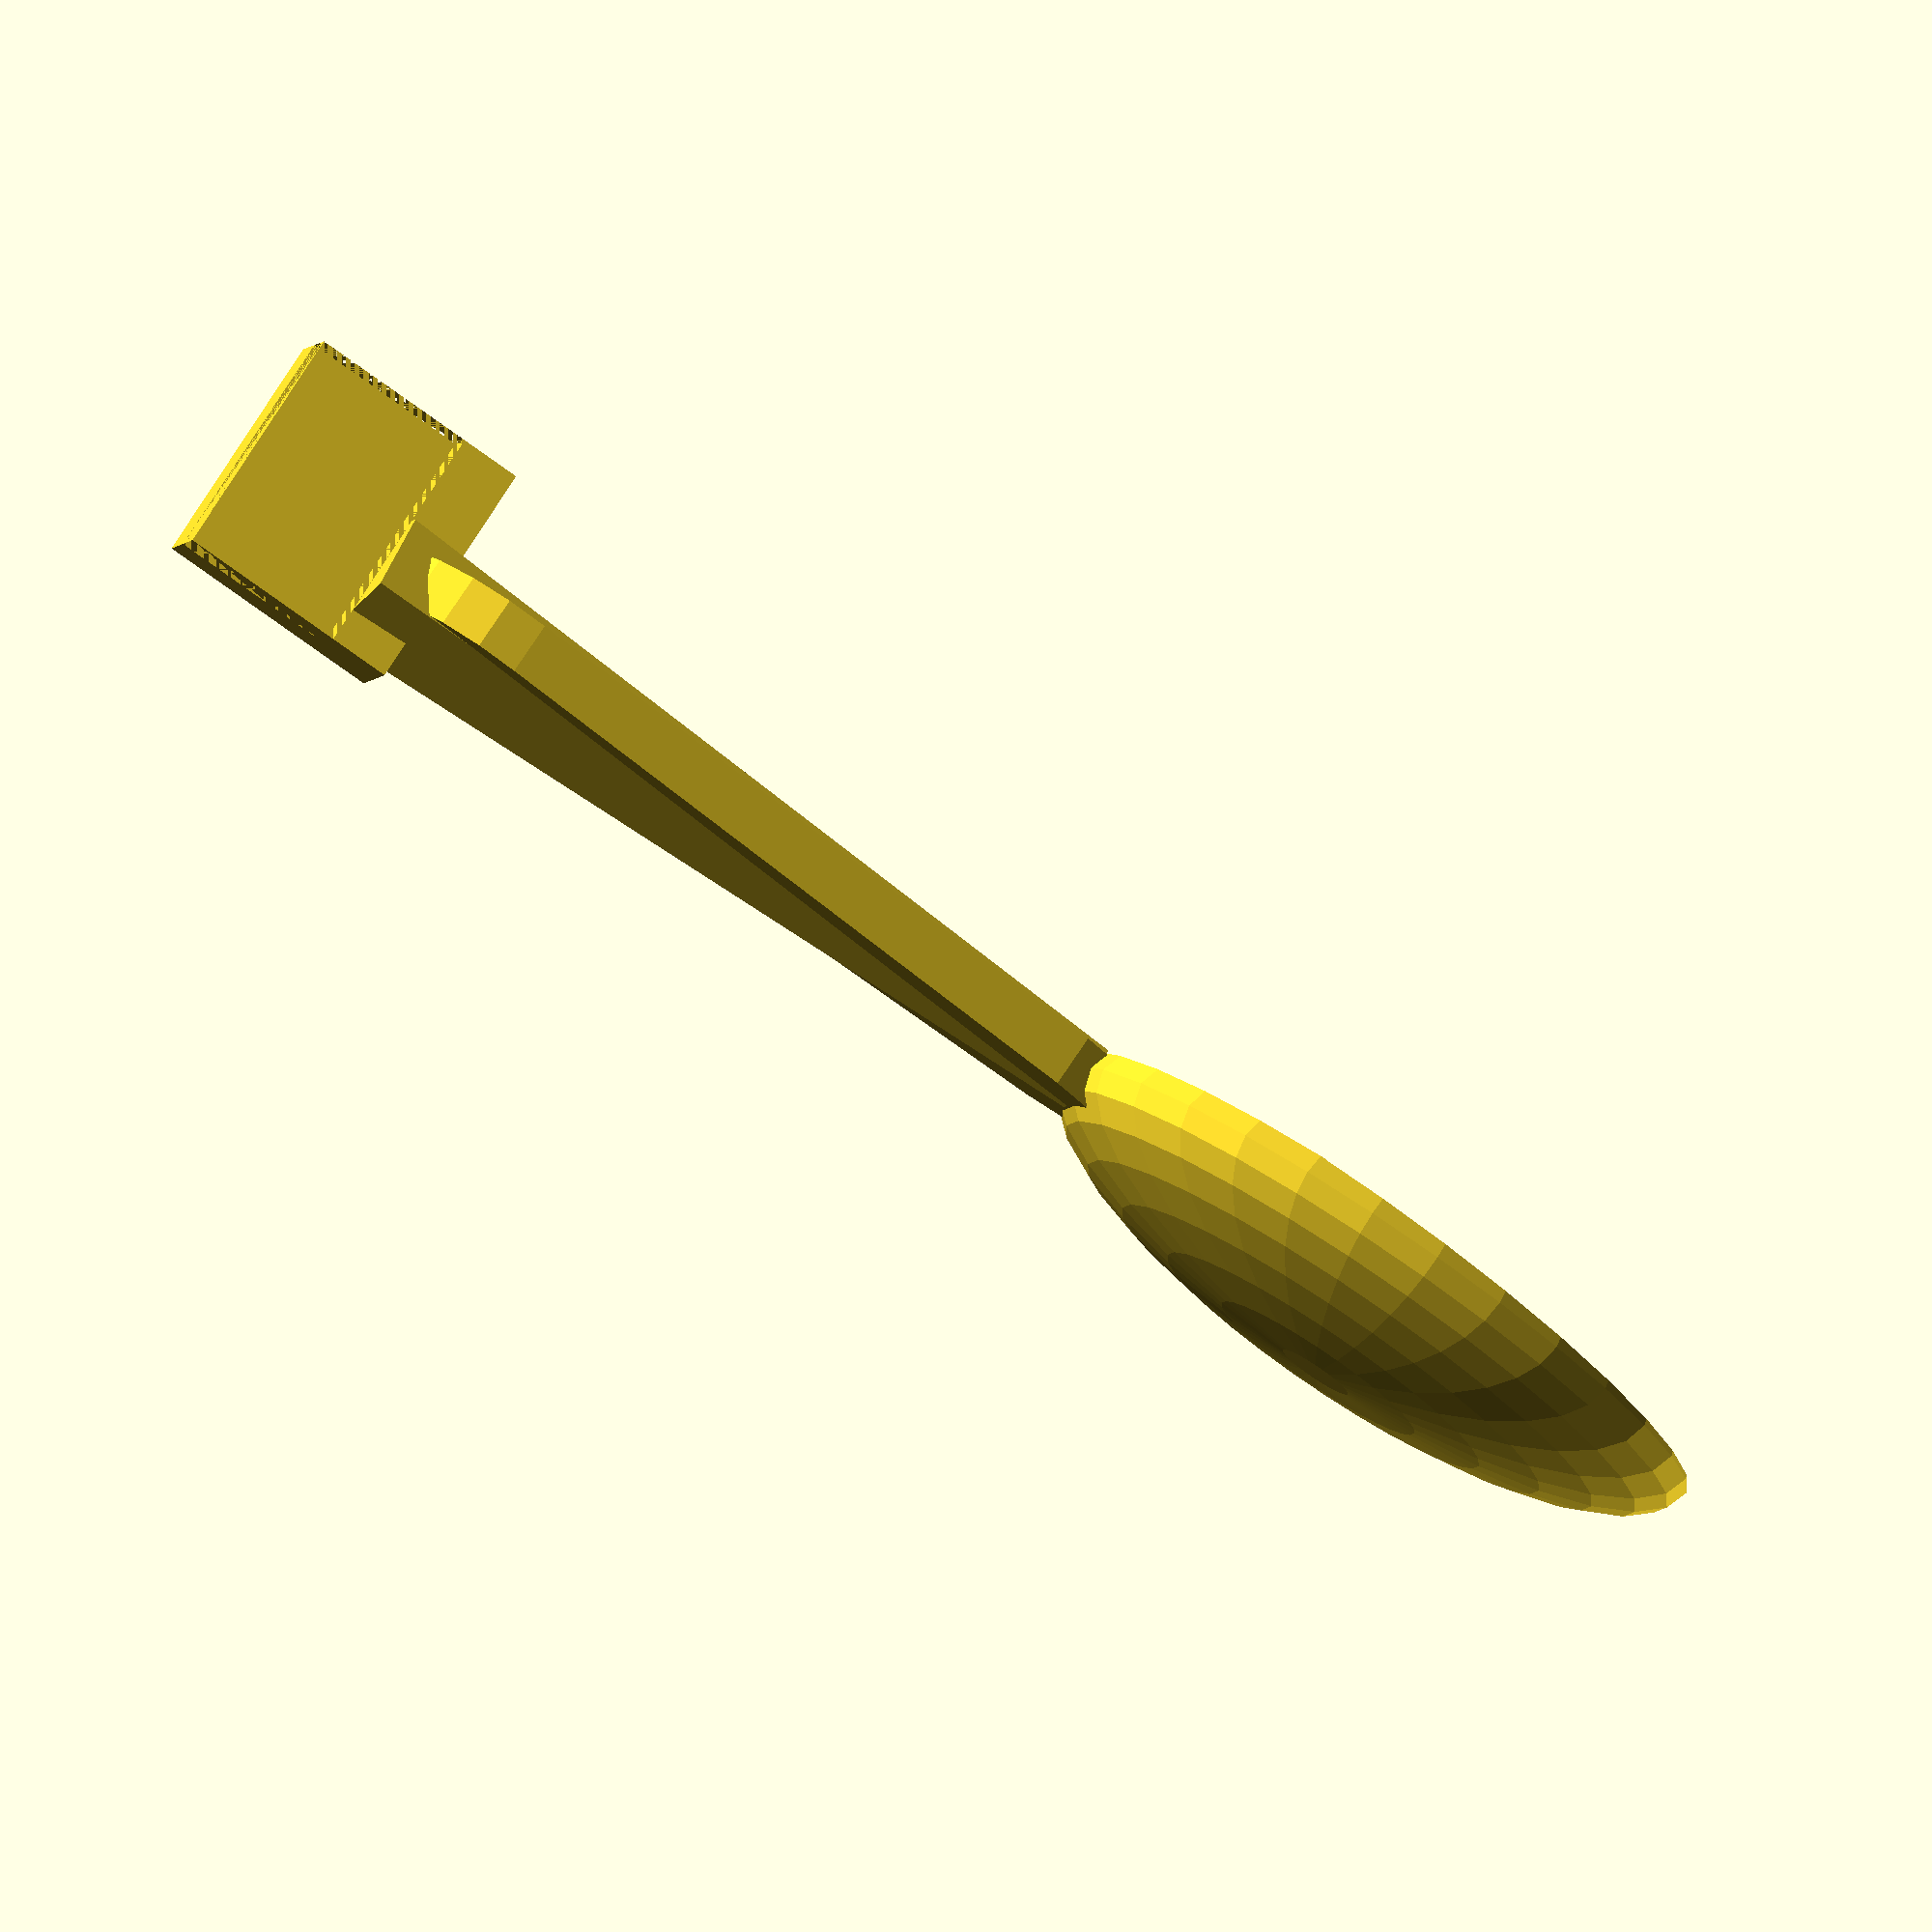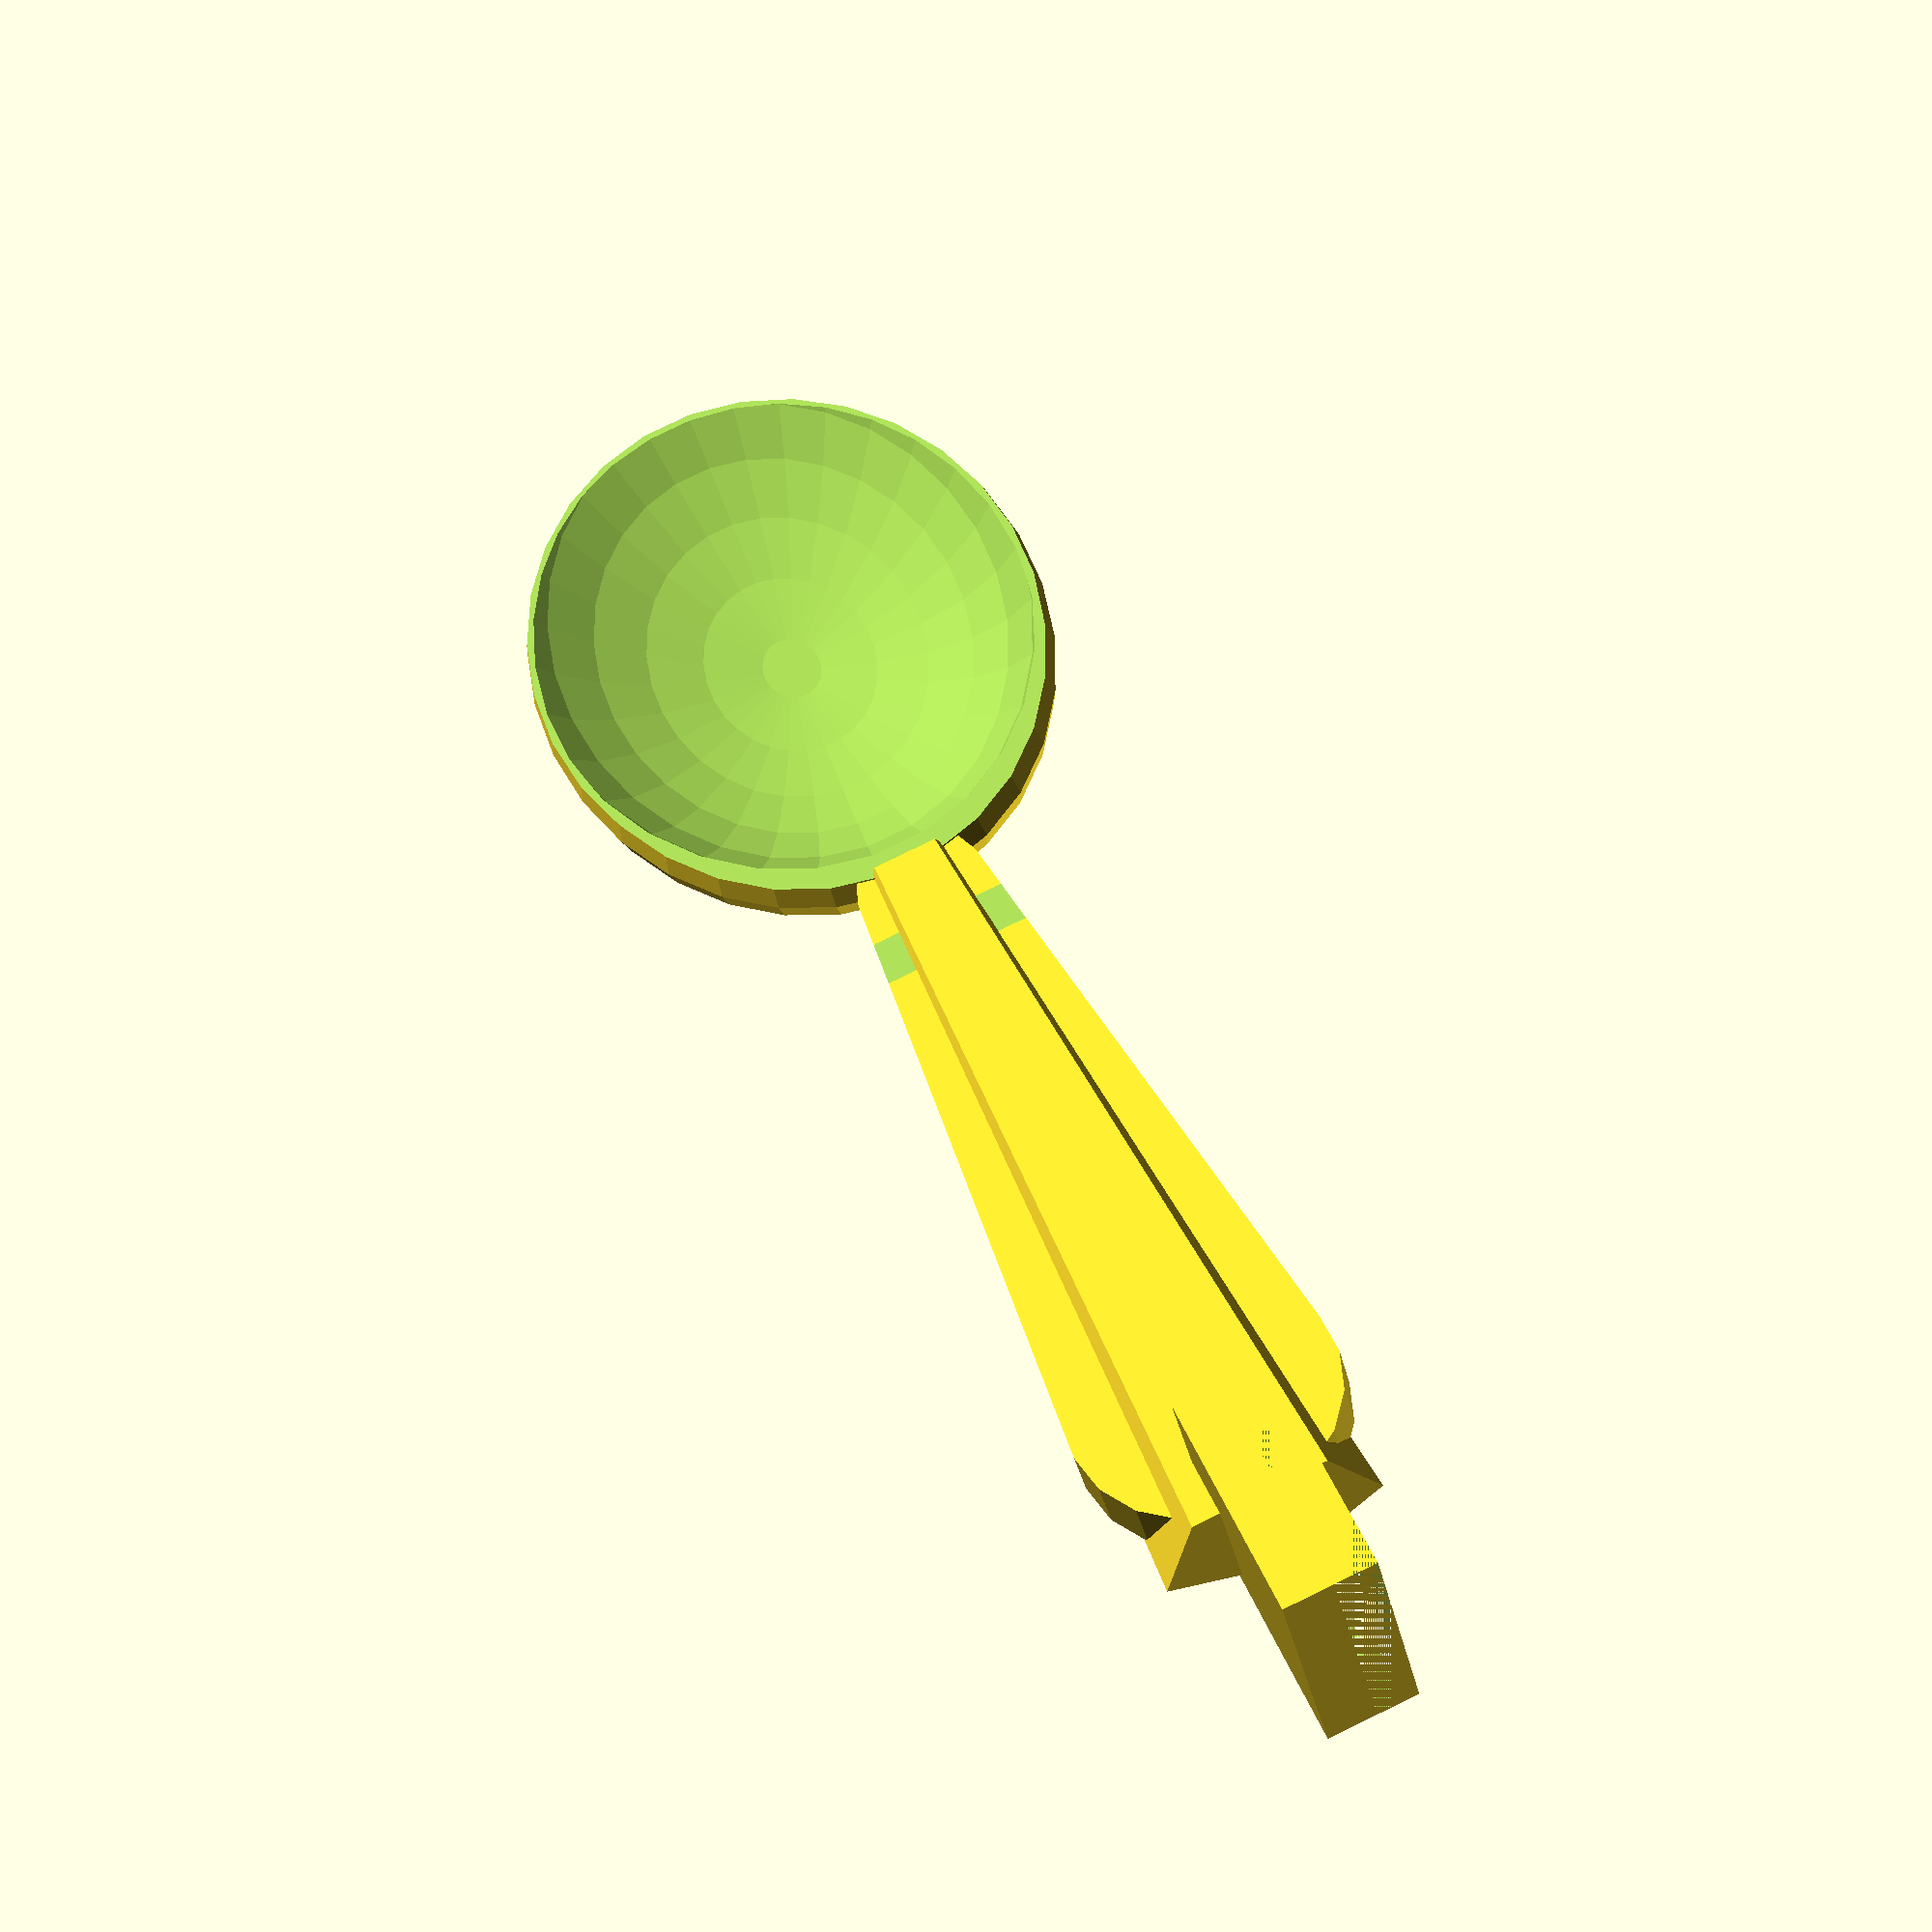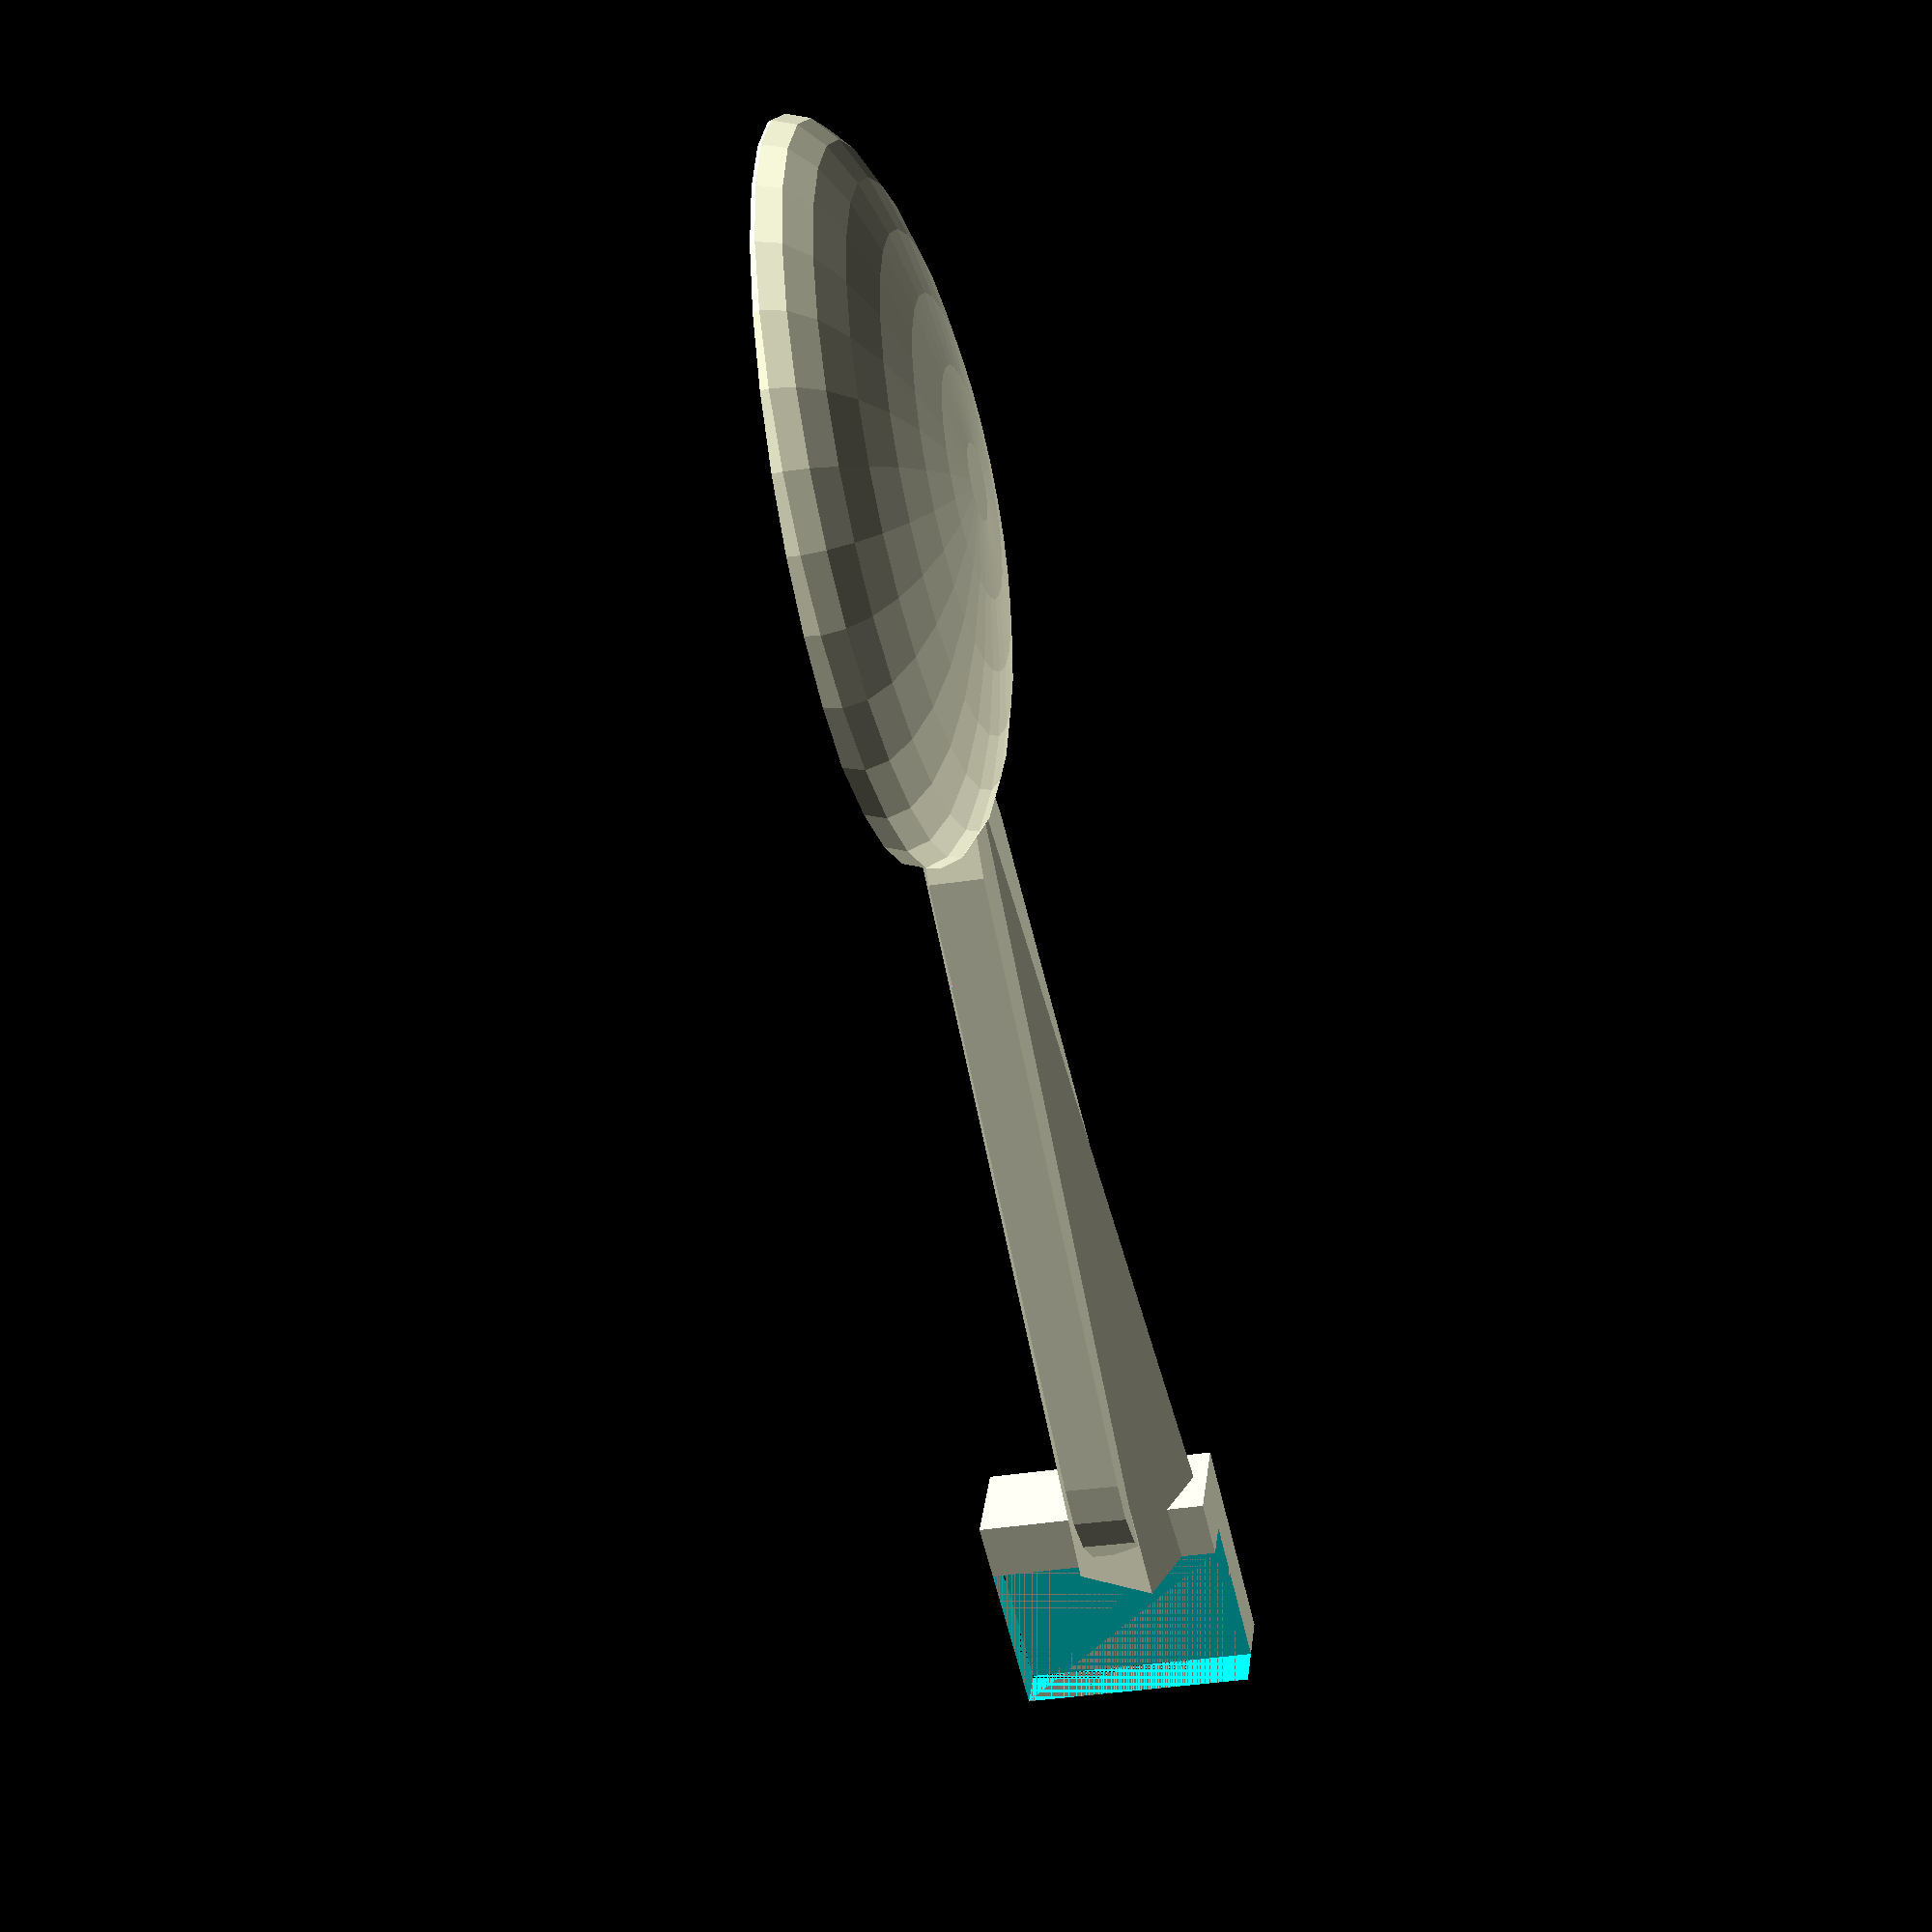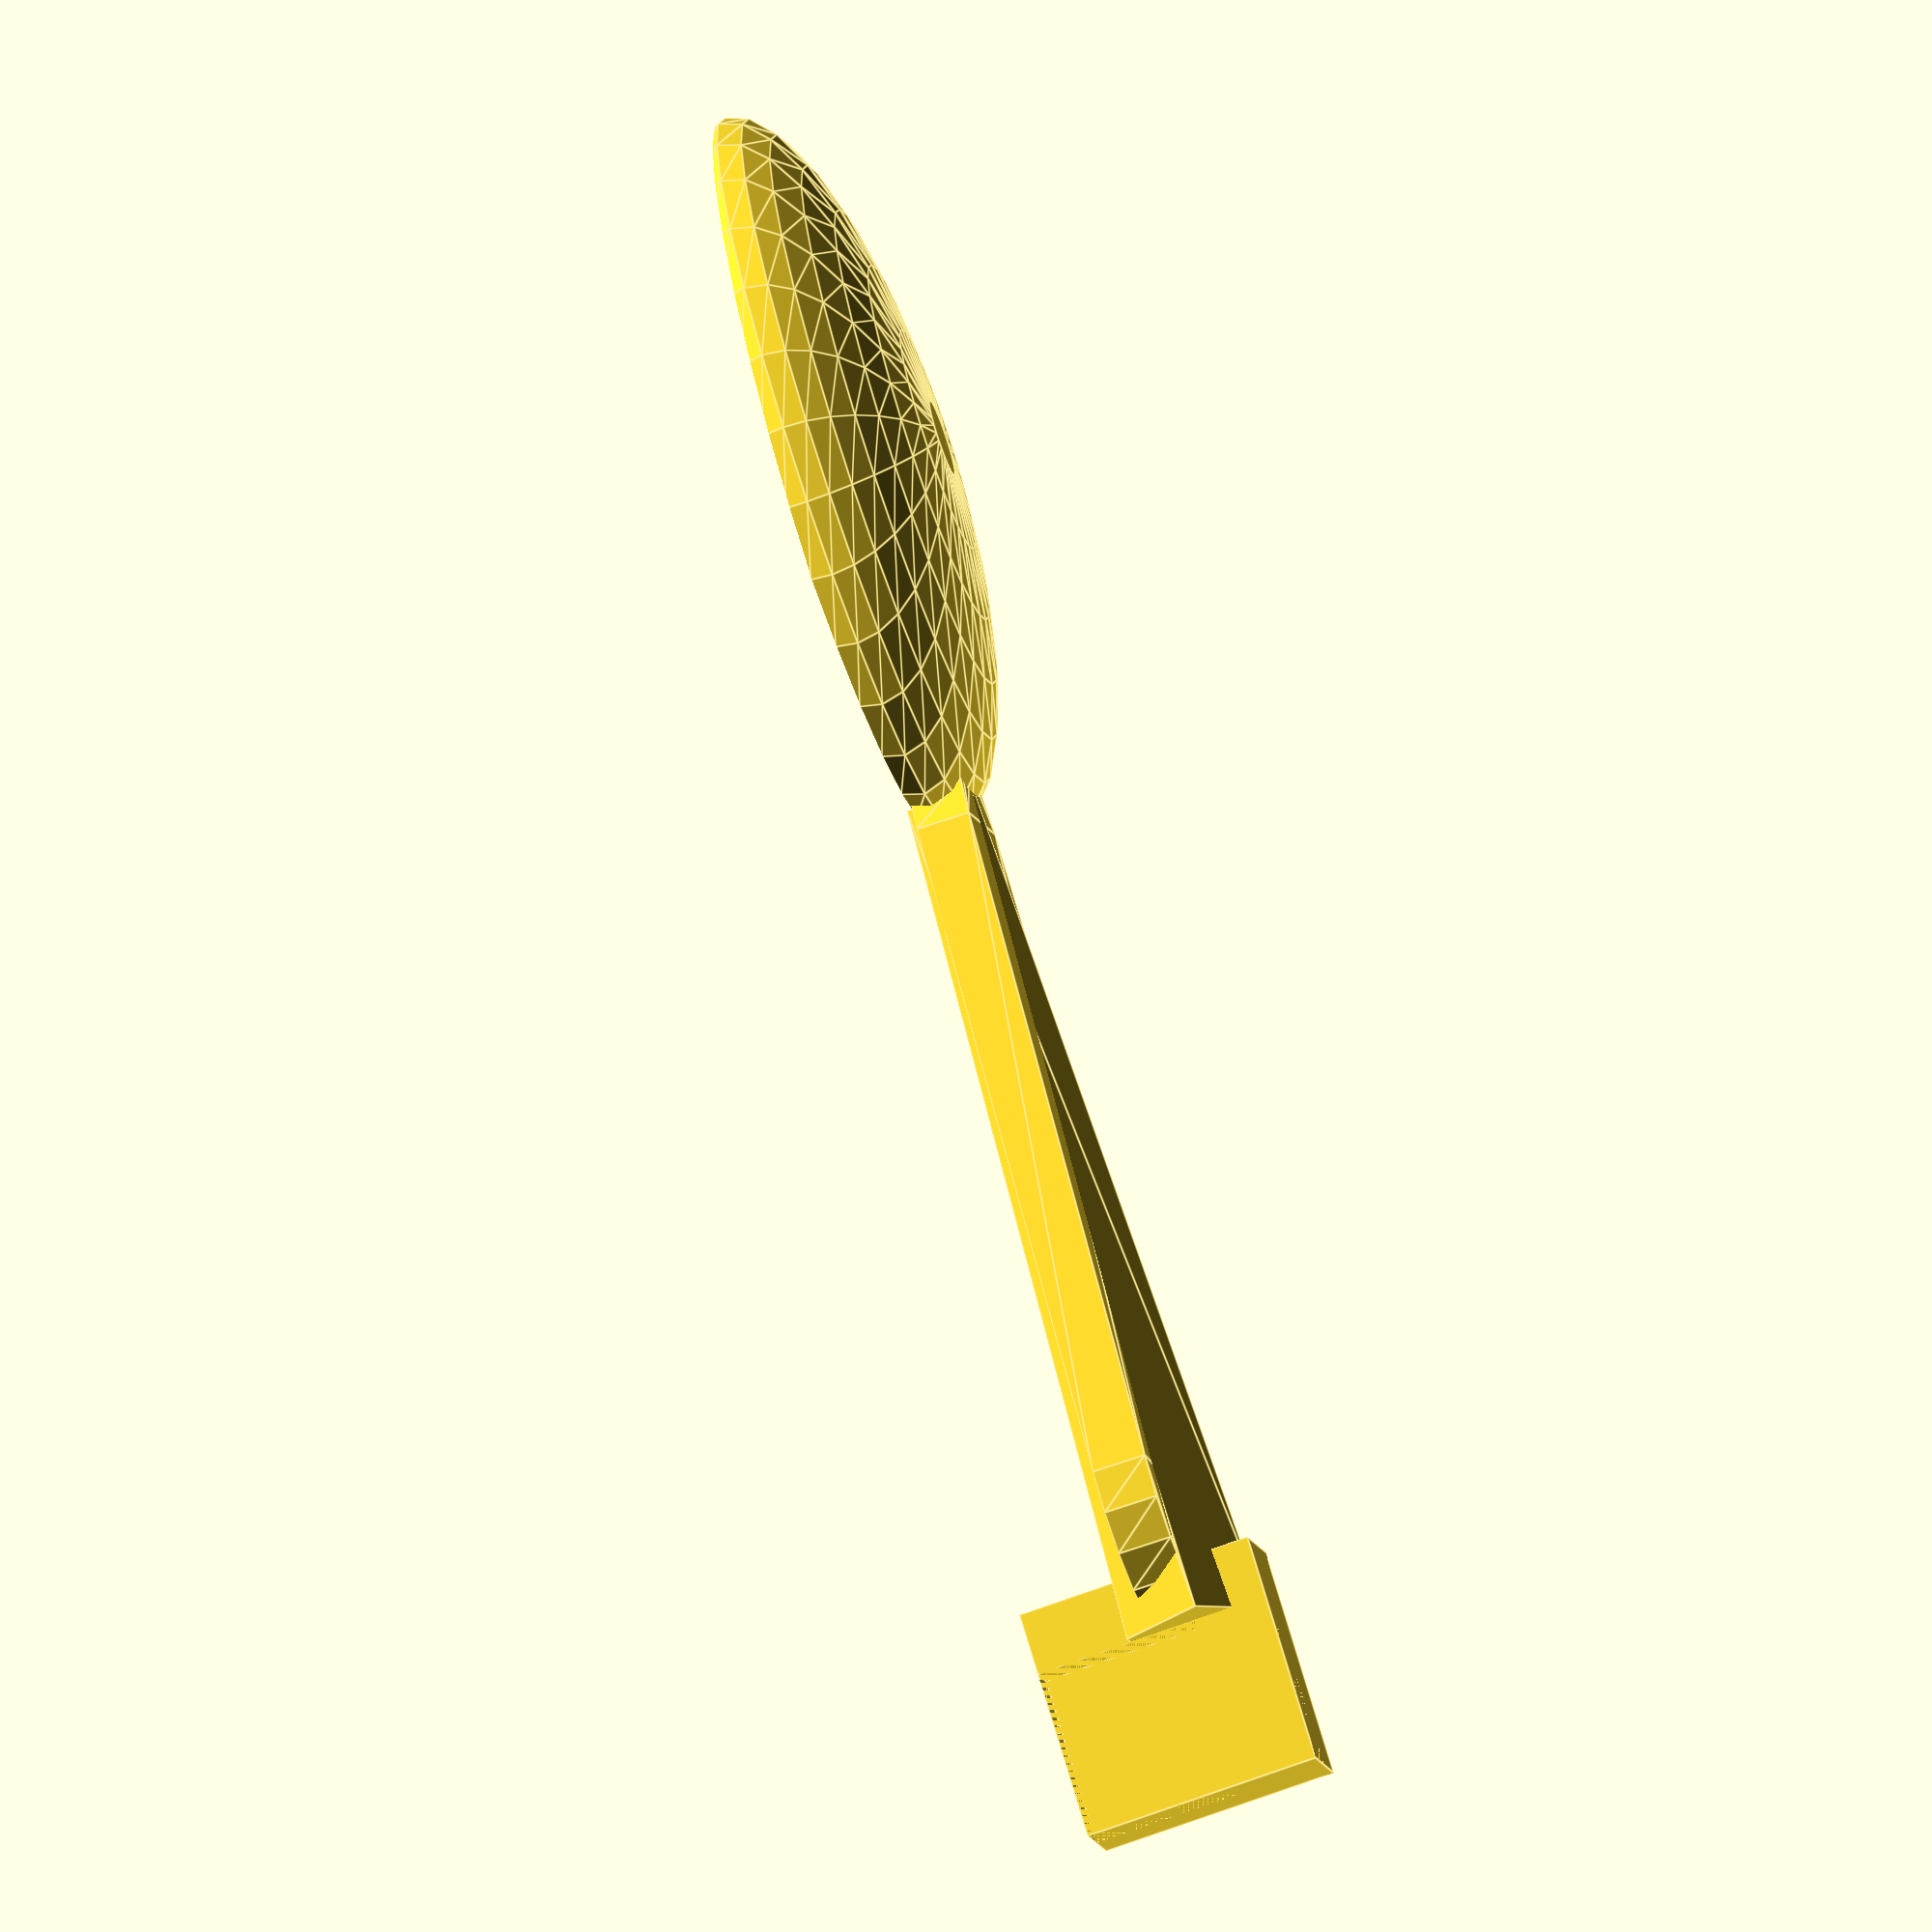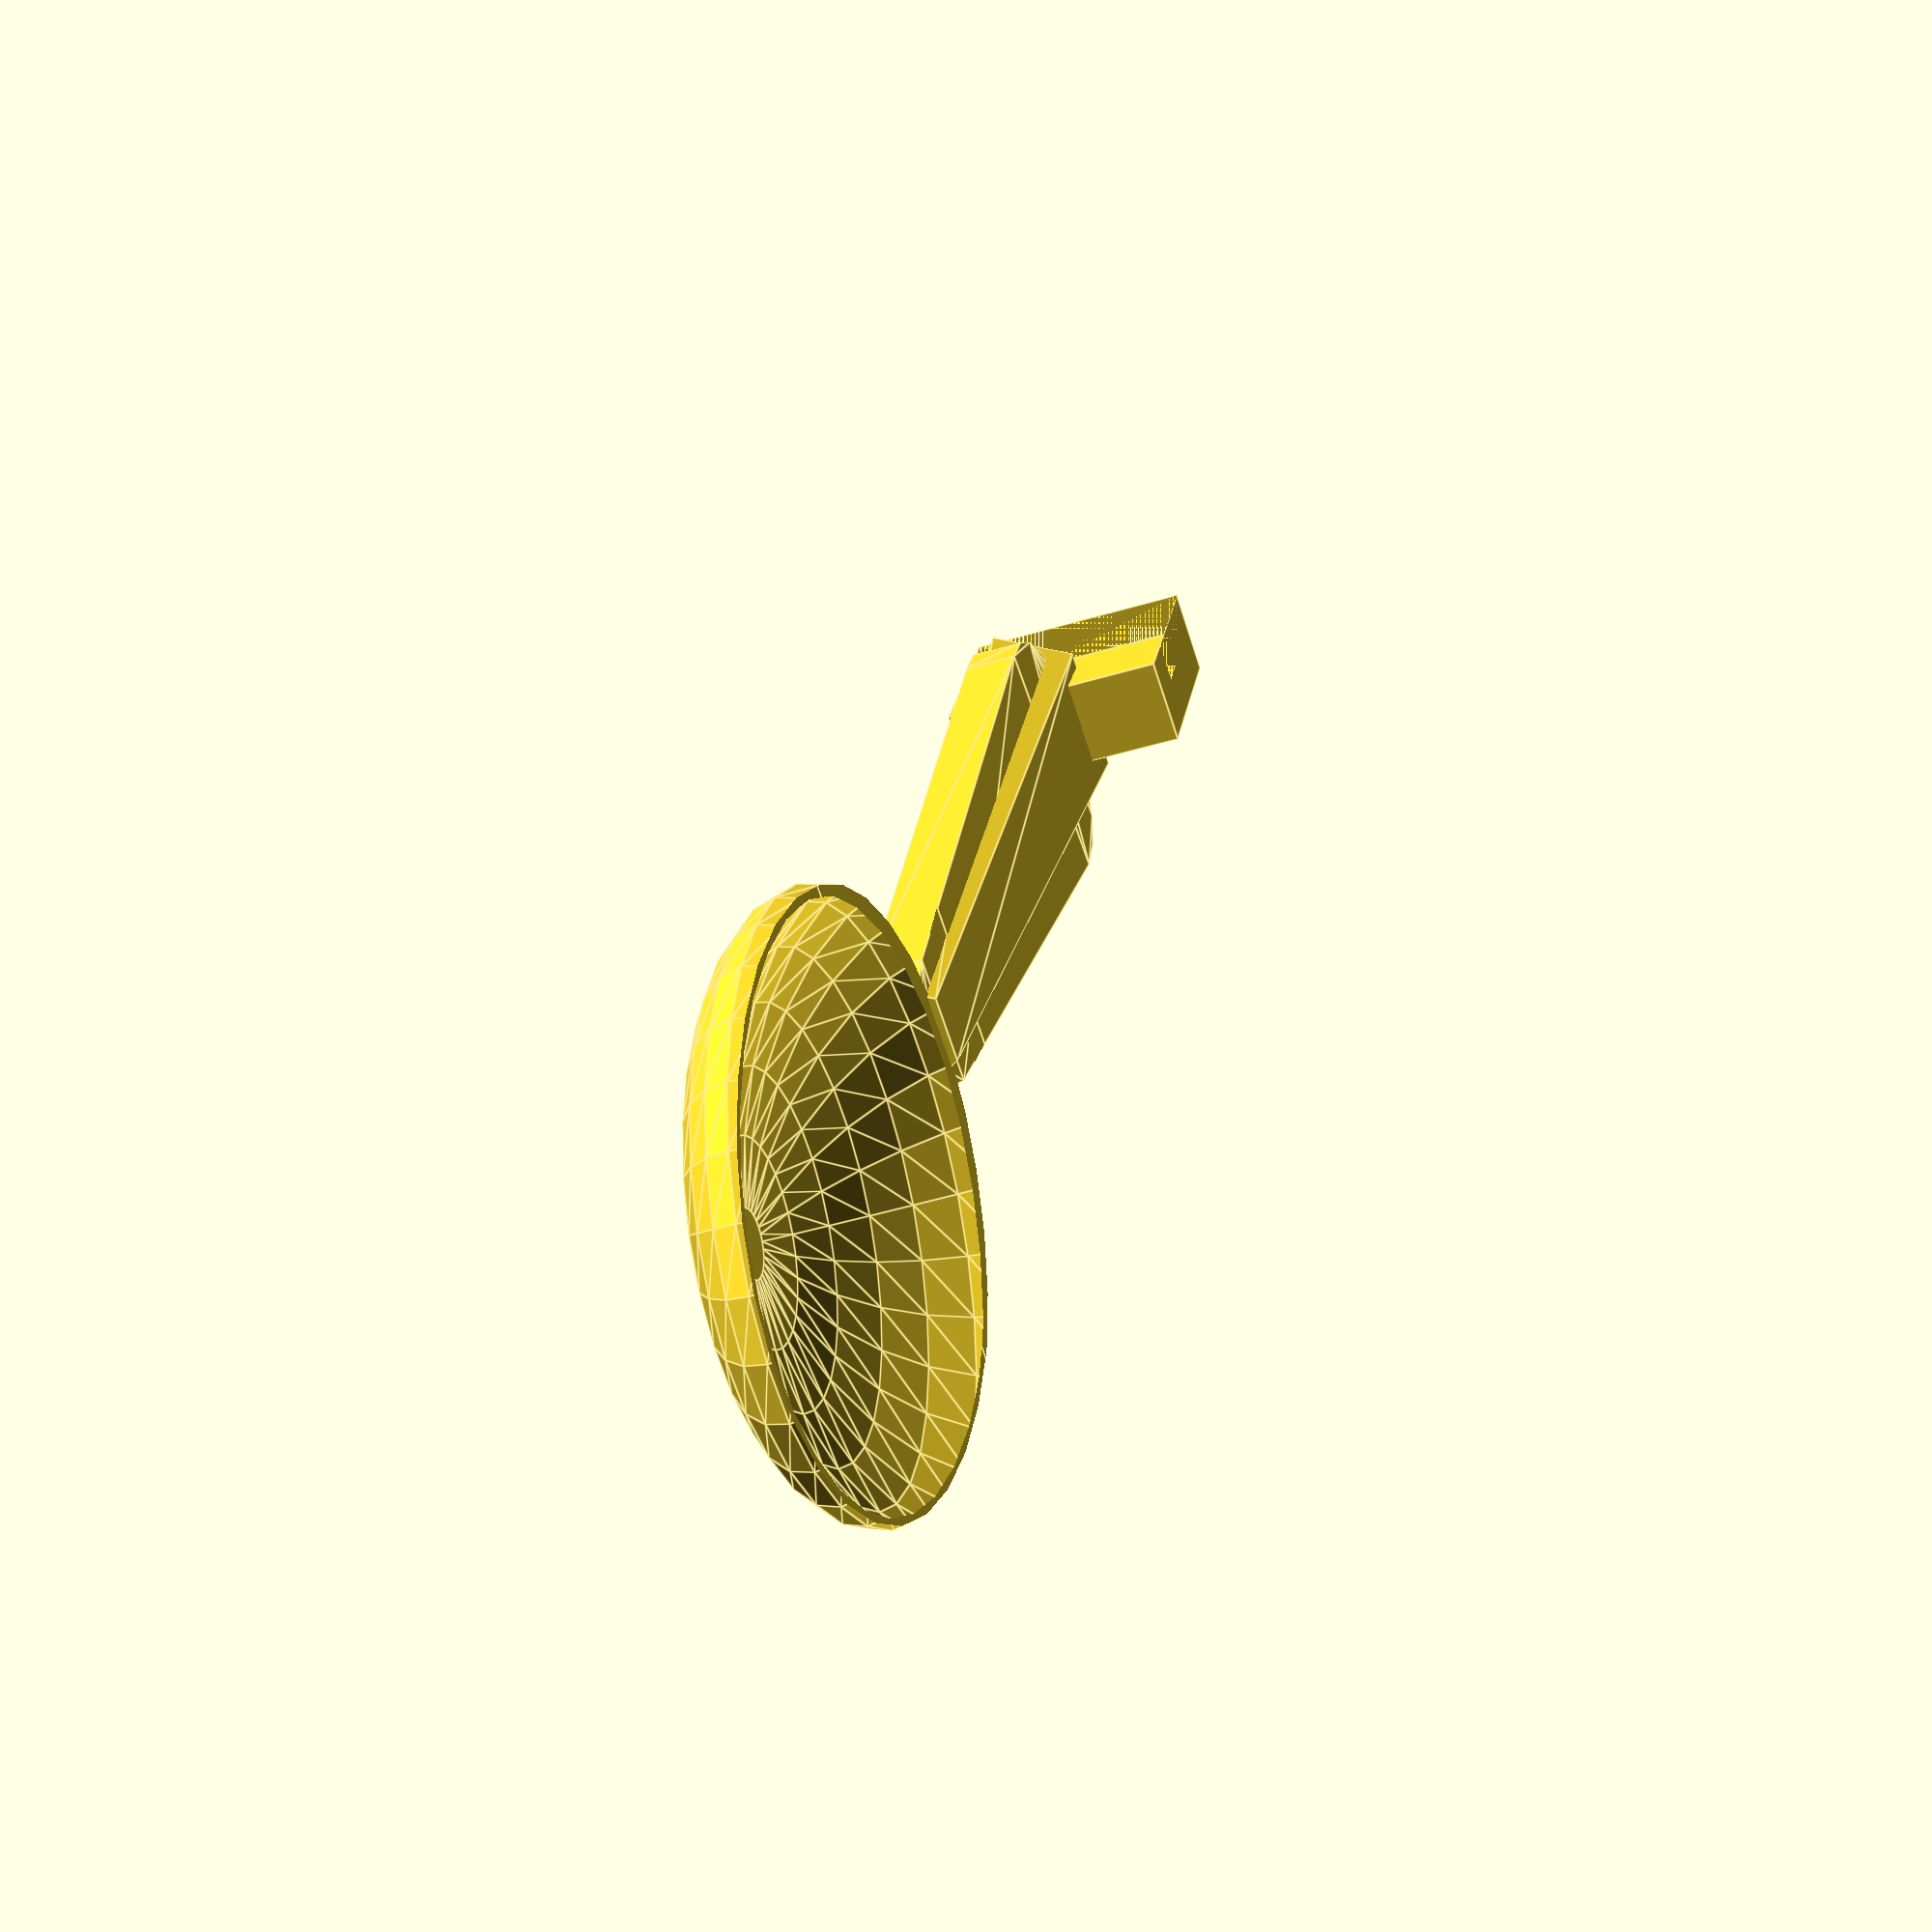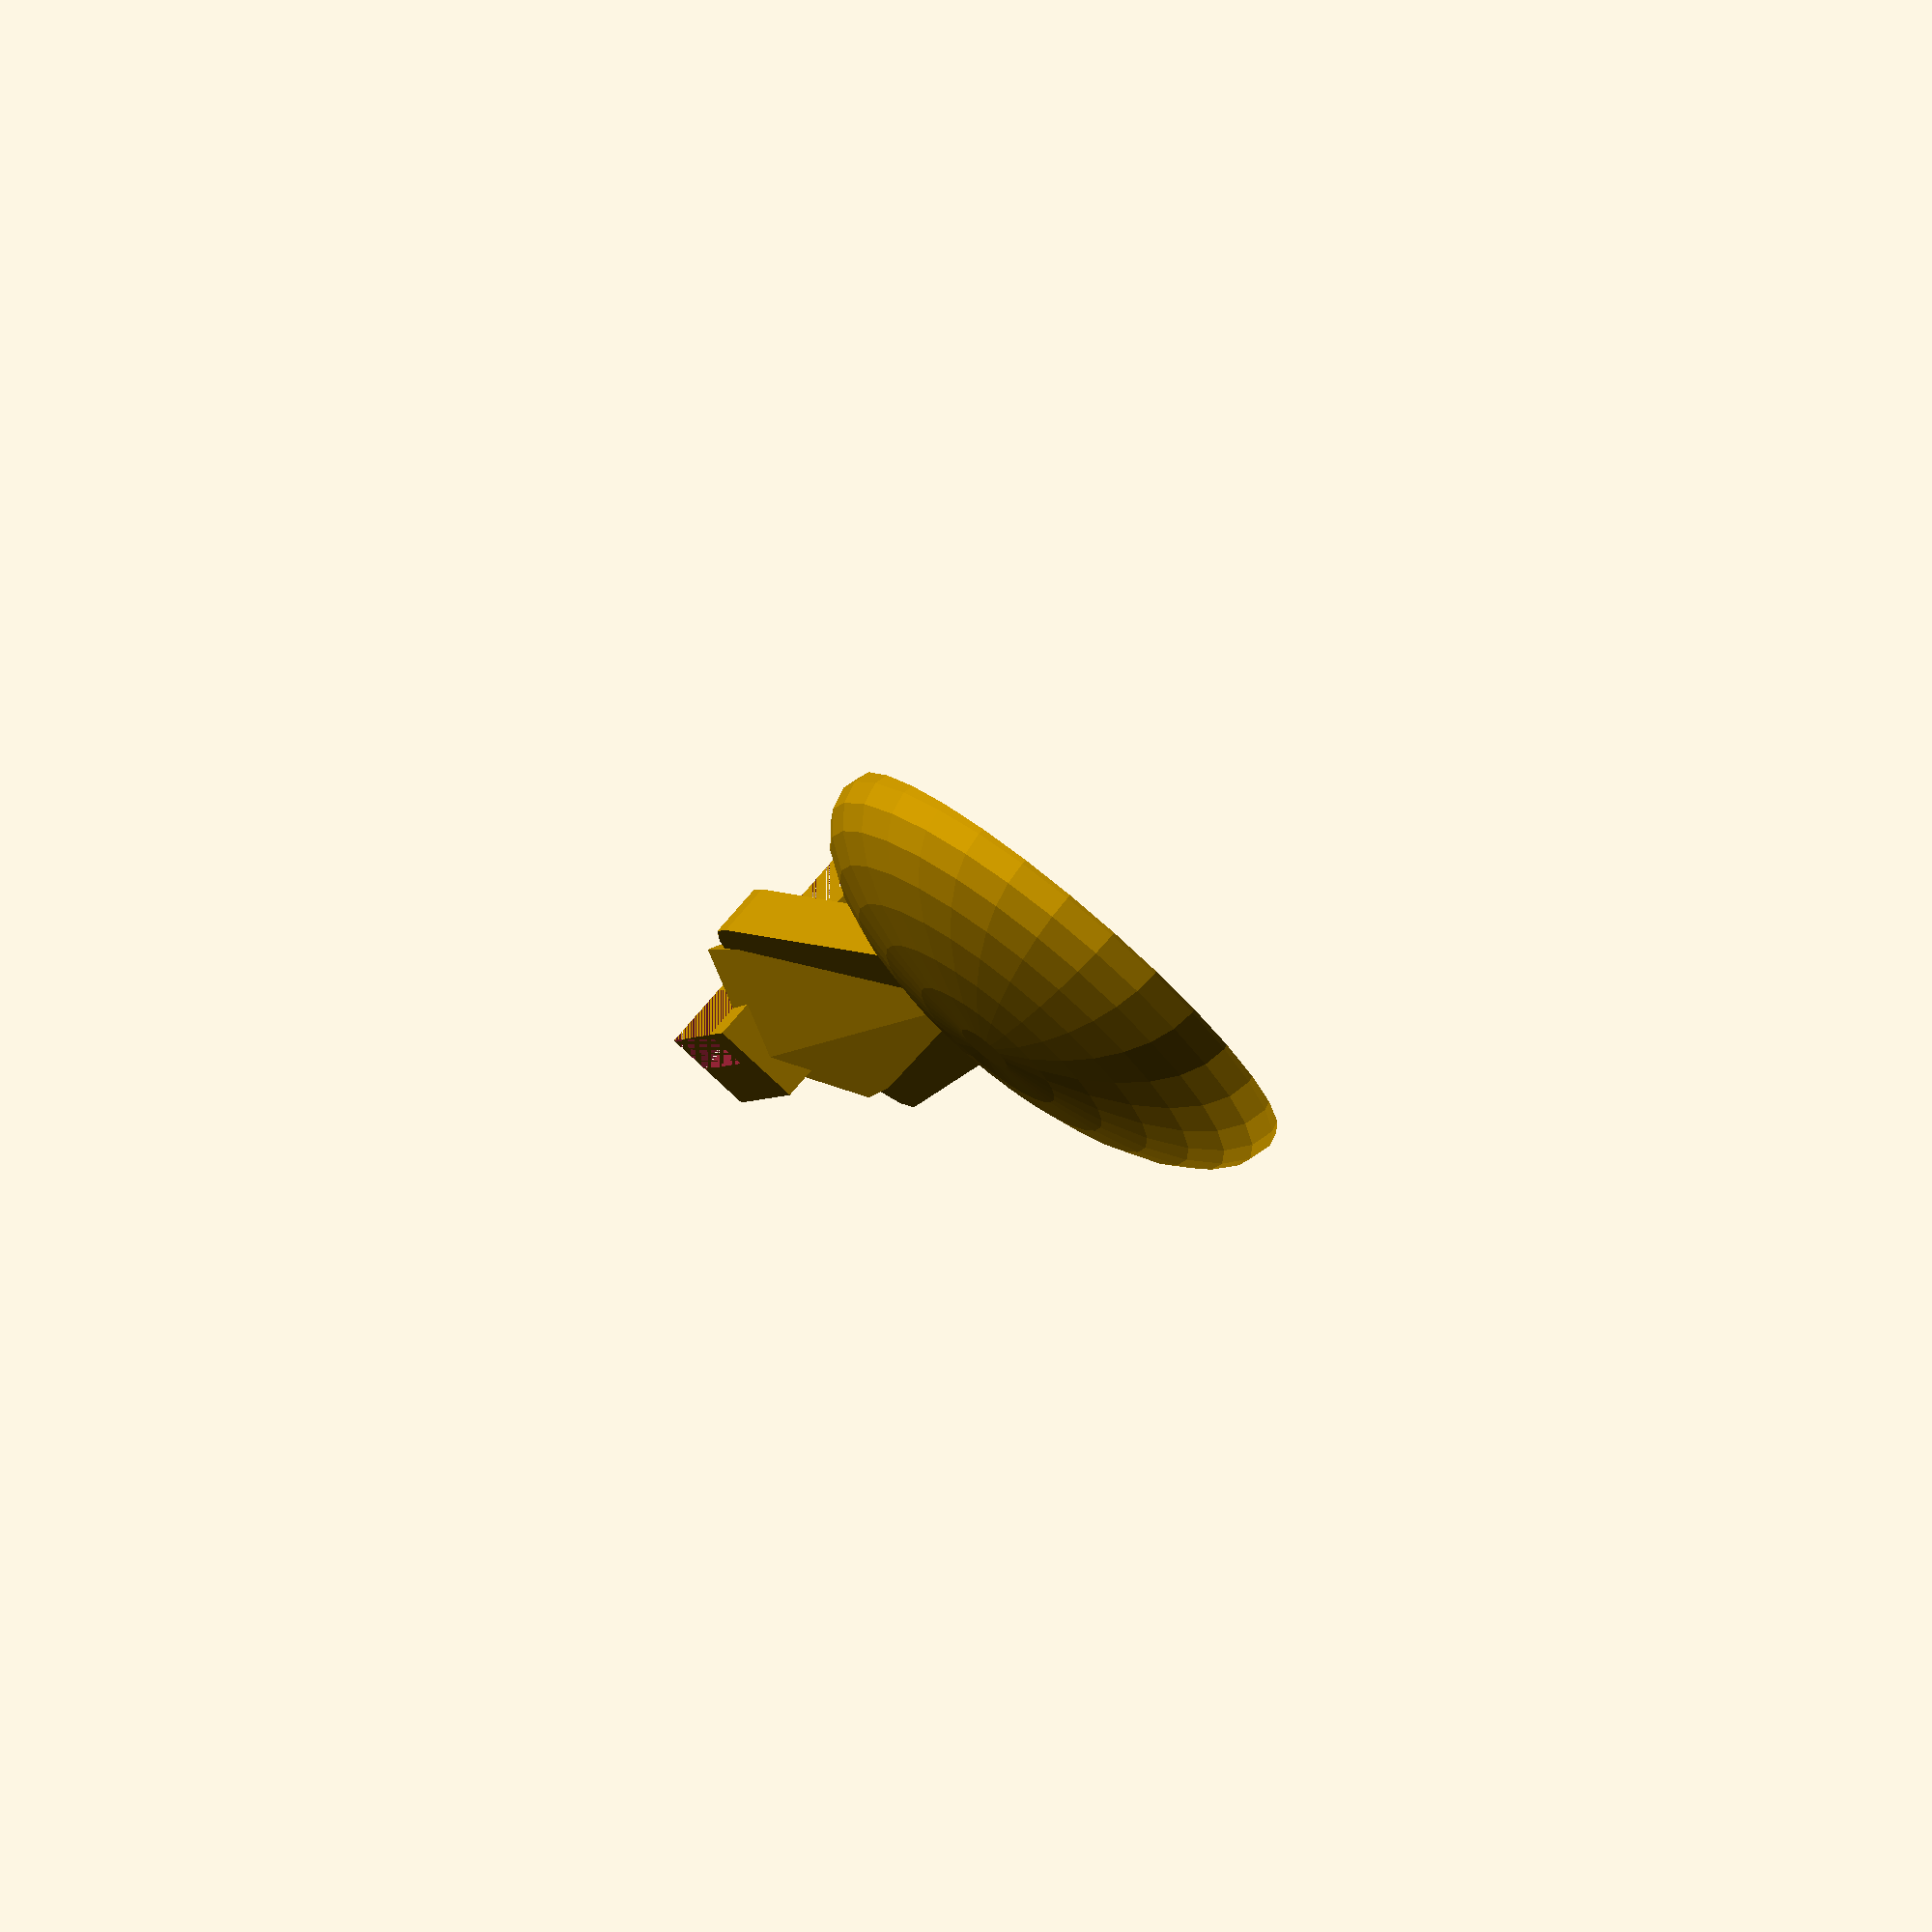
<openscad>
module spoon(){difference(){positive();rotate([357,0,0])translate([0,-2,4.75])resize(newsize=[27,36.5,18])sphere(25);rotate([2,0,0])translate([0,-16,2.75])cube([35,45,4],center=true);translate([0,0,3])cube([35,45,4],center=true);}


resize(newsize=[10,40,6])translate([0,52,0])rotate([0,90,270])cylinder(37,4,2,$fn=5);}

scale(1.1)spoon();

module positive(){
resize(newsize=[25,34,10])sphere(25);
rotate([1,0,0])
translate([0,0,-1.85])linear_extrude(height=2.5)hull(){translate([0,17.5,0])circle(3); translate([0,50,0])circle(6);}}

translate([2,70.5,-4.25])rotate([90,0,270])usb();


module usb(){

difference(){

cube ([11.8,12.11,4.6]);

translate([0,0,2.48])
cube([8.65,12.11,2.12]);

}}

</openscad>
<views>
elev=103.8 azim=254.4 roll=327.3 proj=o view=solid
elev=36.7 azim=157.2 roll=12.7 proj=p view=wireframe
elev=210.2 azim=61.2 roll=74.9 proj=p view=wireframe
elev=66.7 azim=235.2 roll=110.5 proj=o view=edges
elev=42.2 azim=25.8 roll=290.1 proj=p view=edges
elev=102.2 azim=344.4 roll=319.3 proj=o view=wireframe
</views>
